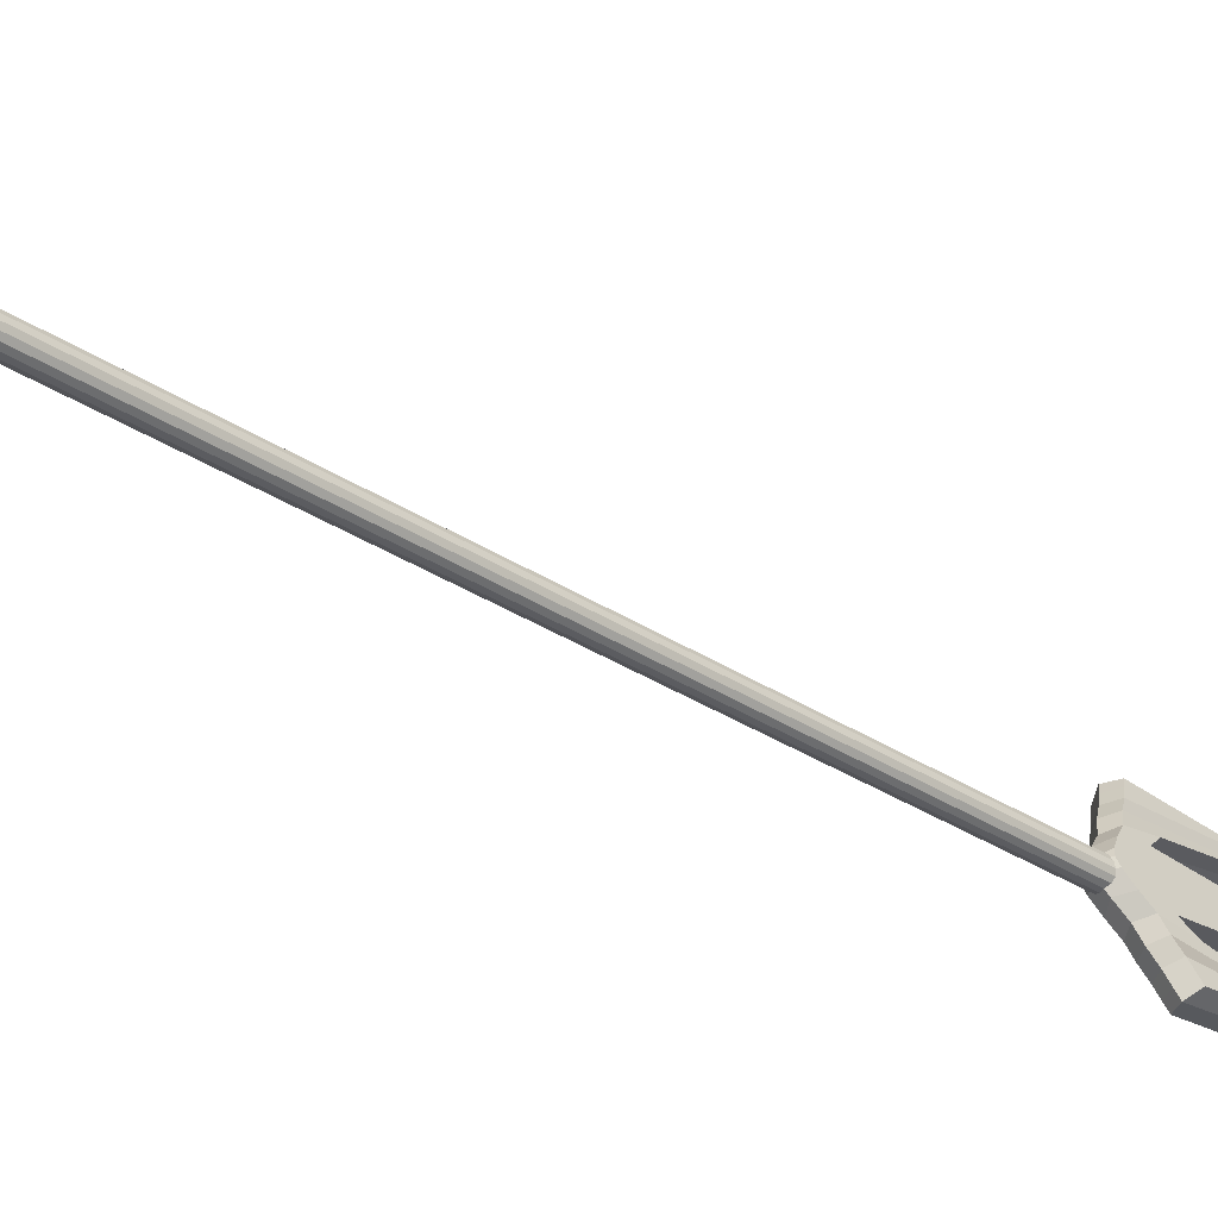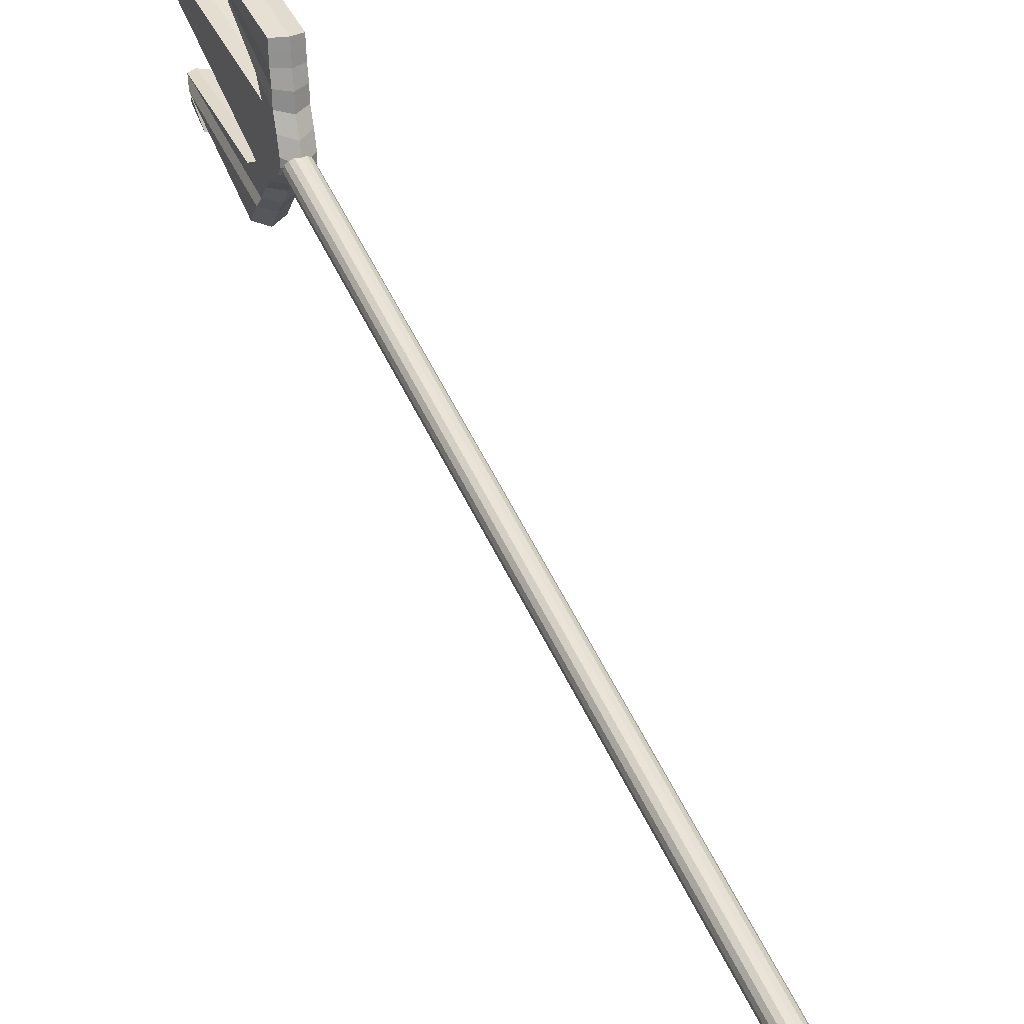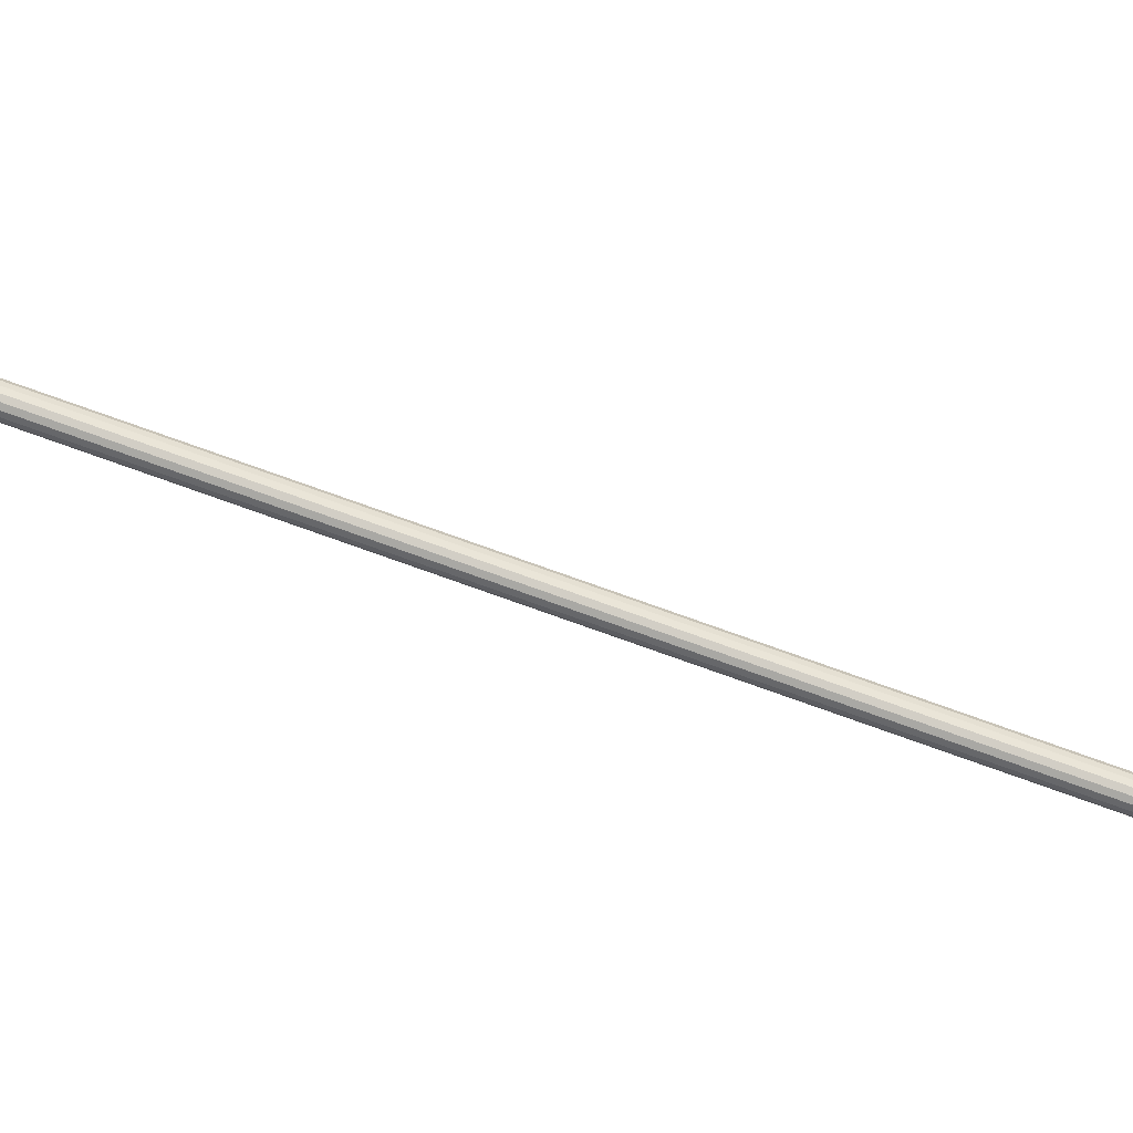
<metadata>
{"format":"obj","ext":"obj","renderer":"f3d","projection":"perspective","resolution":1024,"background":"white","views":[{"elev":-55.1,"azim":48.9,"up":"+Z"},{"elev":28.4,"azim":-23.4,"up":"+Z"},{"elev":-40.1,"azim":-100.5,"up":"+Z"}]}
</metadata>
<code>
g diabloTridente
v 0.05392 4.109 2.355
v 0.05392 4.638 2.534
v 0.05392 4.114 2.4
v 0.05392 4.118 2.437
v 0 4.085 2.403
v 0 4.09 2.443
v -0.05392 4.118 2.437
v -0.05392 4.114 2.4
v 0 4.08 2.354
v 0 4.654 2.549
v -0.05392 4.638 2.534
v -0.05392 4.049 2.116
v -0.05392 4.955 2.382
v -0.05392 4.049 2.086
v -0.05392 5.023 2.372
v -0.05392 4.097 2.298
v -0.03434 4.71 2.548
v -0.05392 4.219 2.3
v -0.05392 4.093 2.239
v -0.05392 4.177 2.234
v -0.05392 4.068 2.177
v 0 4.998 2.384
v 0 4.154 2.223
v 0 4.2 2.295
v 0 4.015 2.096
v 0.05392 4.049 2.116
v 0.05392 4.068 2.177
v 0 4.035 2.162
v 0 4.063 2.229
v 0.05392 4.093 2.239
v 0.05392 4.955 2.382
v 0.05392 4.177 2.234
v 0.05392 4.219 2.3
v 0.05392 4.049 2.086
v 0.05392 5.023 2.372
v 0 4.015 2.063
v 0.03783 5.082 2.389
v 0.05392 5.026 2.393
v 0.05392 4.884 2.42
v -0.05392 4.109 2.355
v 0 4.731 2.564
v 0 4.652 2.614
v -0.03705 4.636 2.595
v 0 4.067 2.292
v 0.05392 4.097 2.298
v 0.03434 4.71 2.548
v -0.03254 4.529 2.591
v 0 4.535 2.61
v 0.03254 4.529 2.591
v 0.03705 4.636 2.595
v 0 5.127 2.402
v -0.03783 5.082 2.389
v 0 5.075 2.395
v -0.05392 5.026 2.393
v 0 4.92 2.425
v 0 5.073 2.38
v -0.05392 4.884 2.42
v 0.05392 4.245 1.892
v 0.05392 4.273 1.856
v 0.05392 4.787 2.027
v 0.05392 4.296 1.828
v 0 4.251 1.838
v -0.05392 4.273 1.856
v 0 4.276 1.807
v -0.05392 4.296 1.828
v 0 4.221 1.877
v 0 4.808 2.023
v -0.05392 4.787 2.027
v -0.05392 4.065 2.06
v -0.05392 4.972 2.326
v -0.05392 4.204 1.933
v -0.05392 4.169 1.981
v -0.05392 4.308 1.997
v -0.03434 4.855 2.054
v -0.05392 4.114 2.019
v -0.05392 4.237 2.031
v 0 5.008 2.348
v 0 4.212 2.027
v 0 4.289 1.991
v 0 4.026 2.059
v 0 4.079 2.014
v 0.05392 4.114 2.019
v 0.05392 4.065 2.06
v 0 4.138 1.973
v 0.05392 4.169 1.981
v 0.05392 4.972 2.326
v 0.05392 4.237 2.031
v 0.05392 4.308 1.997
v 0 4.008 2.087
v 0.05392 4.932 2.256
v 0.05392 5.037 2.356
v -0.05392 4.245 1.892
v 0 4.882 2.053
v 0 4.842 1.967
v -0.03705 4.818 1.975
v 0 4.176 1.922
v 0.05392 4.204 1.933
v 0.03434 4.855 2.054
v 0 4.741 1.908
v -0.03254 4.725 1.92
v 0.03254 4.725 1.92
v 0.03705 4.818 1.975
v 0 5.079 2.38
v -0.05392 5.037 2.356
v 0 4.965 2.271
v 0 5.069 2.392
v -0.05392 4.932 2.256
f 1 2 3
f 2 4 3
f 5 6 7
f 5 7 8
f 9 1 5
f 1 3 5
f 10 11 6
f 11 7 6
f 12 13 14
f 13 15 14
f 16 17 18
f 16 18 19
f 19 18 20
f 19 20 21
f 22 13 23
f 13 20 23
f 23 20 24
f 20 18 24
f 25 26 27
f 25 27 28
f 28 27 29
f 27 30 29
f 26 31 27
f 31 32 27
f 27 32 30
f 32 33 30
f 34 35 31
f 34 31 26
f 36 34 26
f 36 26 25
f 31 35 37
f 31 37 38
f 31 38 39
f 21 20 13
f 21 13 12
f 8 7 11
f 8 11 40
f 41 17 42
f 17 43 42
f 44 45 9
f 45 1 9
f 45 46 2
f 45 2 1
f 30 33 45
f 33 46 45
f 29 30 45
f 29 45 44
f 24 18 17
f 24 17 41
f 40 11 16
f 11 17 16
f 42 43 47
f 42 47 48
f 2 46 49
f 46 50 49
f 17 11 47
f 17 47 43
f 10 2 49
f 10 49 48
f 51 52 53
f 52 54 53
f 55 39 38
f 55 38 53
f 56 15 52
f 56 52 51
f 22 31 39
f 22 39 55
f 13 22 57
f 22 55 57
f 35 56 37
f 56 51 37
f 57 55 54
f 55 53 54
f 37 51 53
f 37 53 38
f 11 10 47
f 10 48 47
f 50 42 49
f 42 48 49
f 33 24 46
f 24 41 46
f 19 29 16
f 29 44 16
f 16 44 9
f 16 9 40
f 46 41 42
f 46 42 50
f 14 36 12
f 36 25 12
f 21 28 29
f 21 29 19
f 12 25 21
f 25 28 21
f 32 23 24
f 32 24 33
f 31 22 23
f 31 23 32
f 2 10 6
f 2 6 4
f 40 9 5
f 40 5 8
f 3 4 5
f 4 6 5
f 58 59 60
f 59 61 60
f 62 63 64
f 63 65 64
f 66 62 59
f 66 59 58
f 67 64 65
f 67 65 68
f 69 14 15
f 69 15 70
f 71 72 73
f 71 73 74
f 72 75 76
f 72 76 73
f 77 78 76
f 77 76 70
f 78 79 76
f 79 73 76
f 80 81 82
f 80 82 83
f 81 84 85
f 81 85 82
f 83 82 86
f 82 87 86
f 82 85 87
f 85 88 87
f 34 83 35
f 83 86 35
f 89 80 34
f 80 83 34
f 35 86 90
f 35 90 91
f 37 35 91
f 75 69 70
f 75 70 76
f 63 92 68
f 63 68 65
f 93 94 74
f 94 95 74
f 96 66 58
f 96 58 97
f 97 58 60
f 97 60 98
f 85 97 88
f 97 98 88
f 84 96 85
f 96 97 85
f 79 93 74
f 79 74 73
f 92 71 68
f 71 74 68
f 94 99 100
f 94 100 95
f 60 101 98
f 101 102 98
f 74 95 100
f 74 100 68
f 67 99 101
f 67 101 60
f 51 103 52
f 103 104 52
f 105 103 90
f 103 91 90
f 106 51 52
f 106 52 15
f 15 52 104
f 15 104 107
f 15 107 70
f 77 105 86
f 105 90 86
f 70 107 105
f 70 105 77
f 35 37 106
f 37 51 106
f 107 104 103
f 107 103 105
f 37 91 103
f 37 103 51
f 68 100 67
f 100 99 67
f 102 101 94
f 101 99 94
f 88 98 79
f 98 93 79
f 72 71 96
f 72 96 84
f 71 92 96
f 92 66 96
f 98 102 94
f 98 94 93
f 14 69 80
f 14 80 89
f 75 72 81
f 72 84 81
f 69 75 80
f 75 81 80
f 87 88 79
f 87 79 78
f 86 87 77
f 87 78 77
f 60 61 67
f 61 64 67
f 92 63 66
f 63 62 66
f 59 62 64
f 59 64 61
g diabloPalo
v 0 0.09122 0.8656
v 0 4.119 2.048
v 0.01811 4.118 2.051
v 0.01811 0.09021 0.8691
v 0.03347 4.115 2.061
v 0.03347 0.08732 0.8789
v 0.04373 0.08299 0.8937
v 0.04373 4.111 2.076
v 0.04733 0.07789 0.9111
v 0.04733 4.106 2.093
v 0.04373 0.07279 0.9284
v 0.04373 4.101 2.111
v 0.03347 0.06846 0.9432
v 0.03347 4.096 2.126
v 0.01811 0.06557 0.953
v 0.01811 4.093 2.135
v 0 0.06456 0.9565
v 0 4.092 2.139
v -0.01811 0.06557 0.953
v -0.01811 4.093 2.135
v -0.03347 4.096 2.126
v -0.03347 0.06846 0.9432
v -0.04373 0.07279 0.9284
v -0.04373 4.101 2.111
v -0.04733 4.106 2.093
v -0.04733 0.07789 0.9111
v -0.04373 0.08299 0.8937
v -0.04373 4.111 2.076
v -0.03347 0.08732 0.8789
v -0.03347 4.115 2.061
v -0.01811 4.118 2.051
v -0.01811 0.09021 0.8691
f 108 109 110
f 108 110 111
f 111 110 112
f 111 112 113
f 113 112 114
f 112 115 114
f 114 115 116
f 115 117 116
f 116 117 118
f 117 119 118
f 118 119 120
f 119 121 120
f 120 121 122
f 121 123 122
f 122 123 124
f 123 125 124
f 124 125 126
f 125 127 126
f 126 127 128
f 126 128 129
f 129 128 130
f 128 131 130
f 130 131 132
f 130 132 133
f 133 132 134
f 132 135 134
f 134 135 136
f 135 137 136
f 112 110 109
f 115 112 109
f 117 115 109
f 119 117 109
f 121 119 109
f 123 121 109
f 125 123 109
f 127 125 109
f 128 127 109
f 131 128 109
f 132 131 109
f 135 132 109
f 137 135 109
f 138 137 109
f 136 137 139
f 137 138 139
f 139 138 108
f 138 109 108
f 139 108 111
f 136 139 111
f 134 136 111
f 133 134 111
f 130 133 111
f 129 130 111
f 126 129 111
f 124 126 111
f 122 124 111
f 120 122 111
f 118 120 111
f 116 118 111
f 114 116 111
f 113 114 111

</code>
